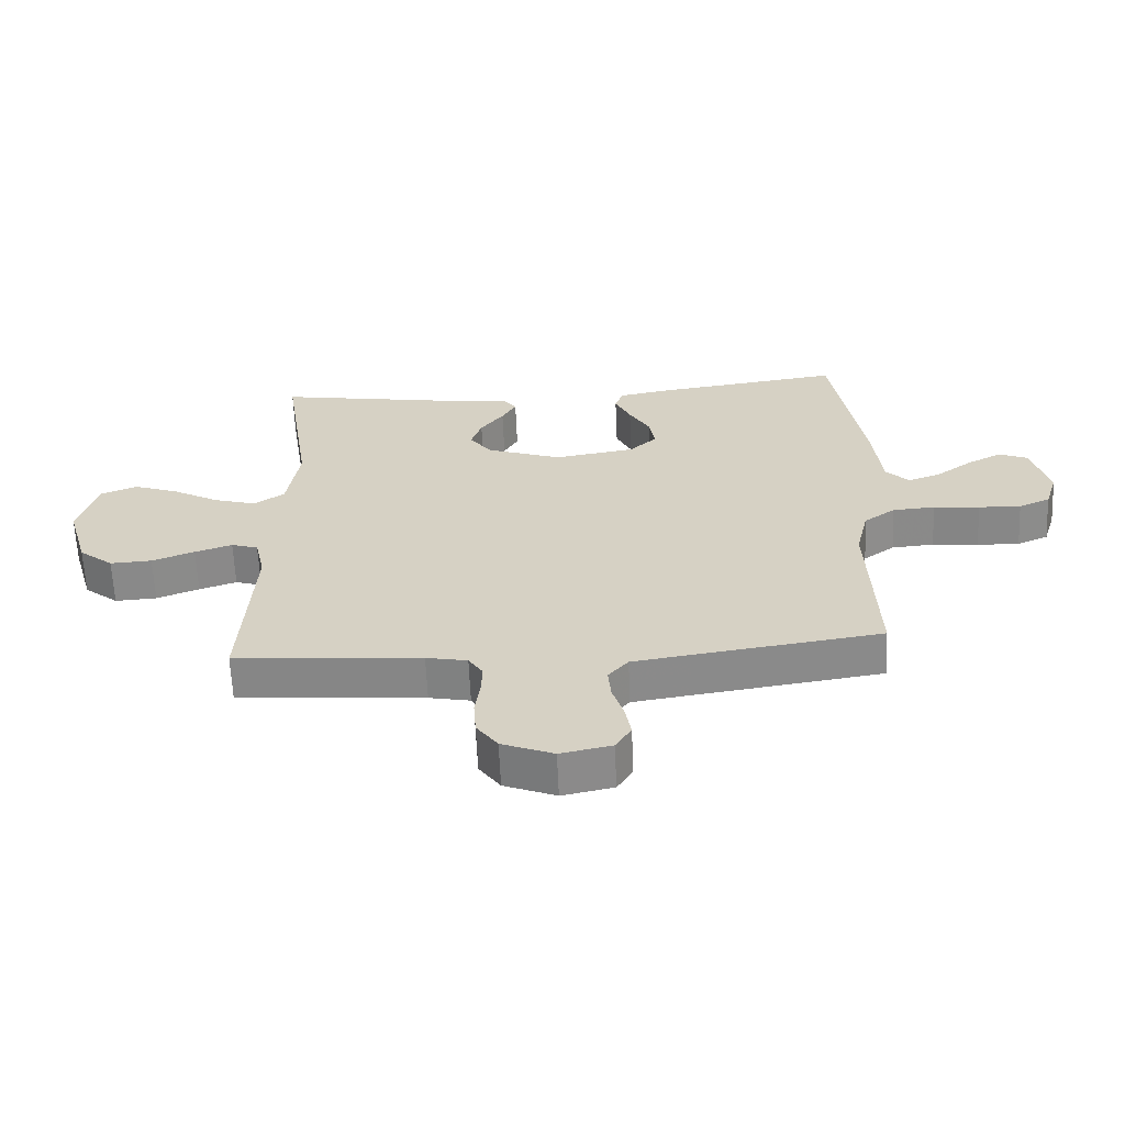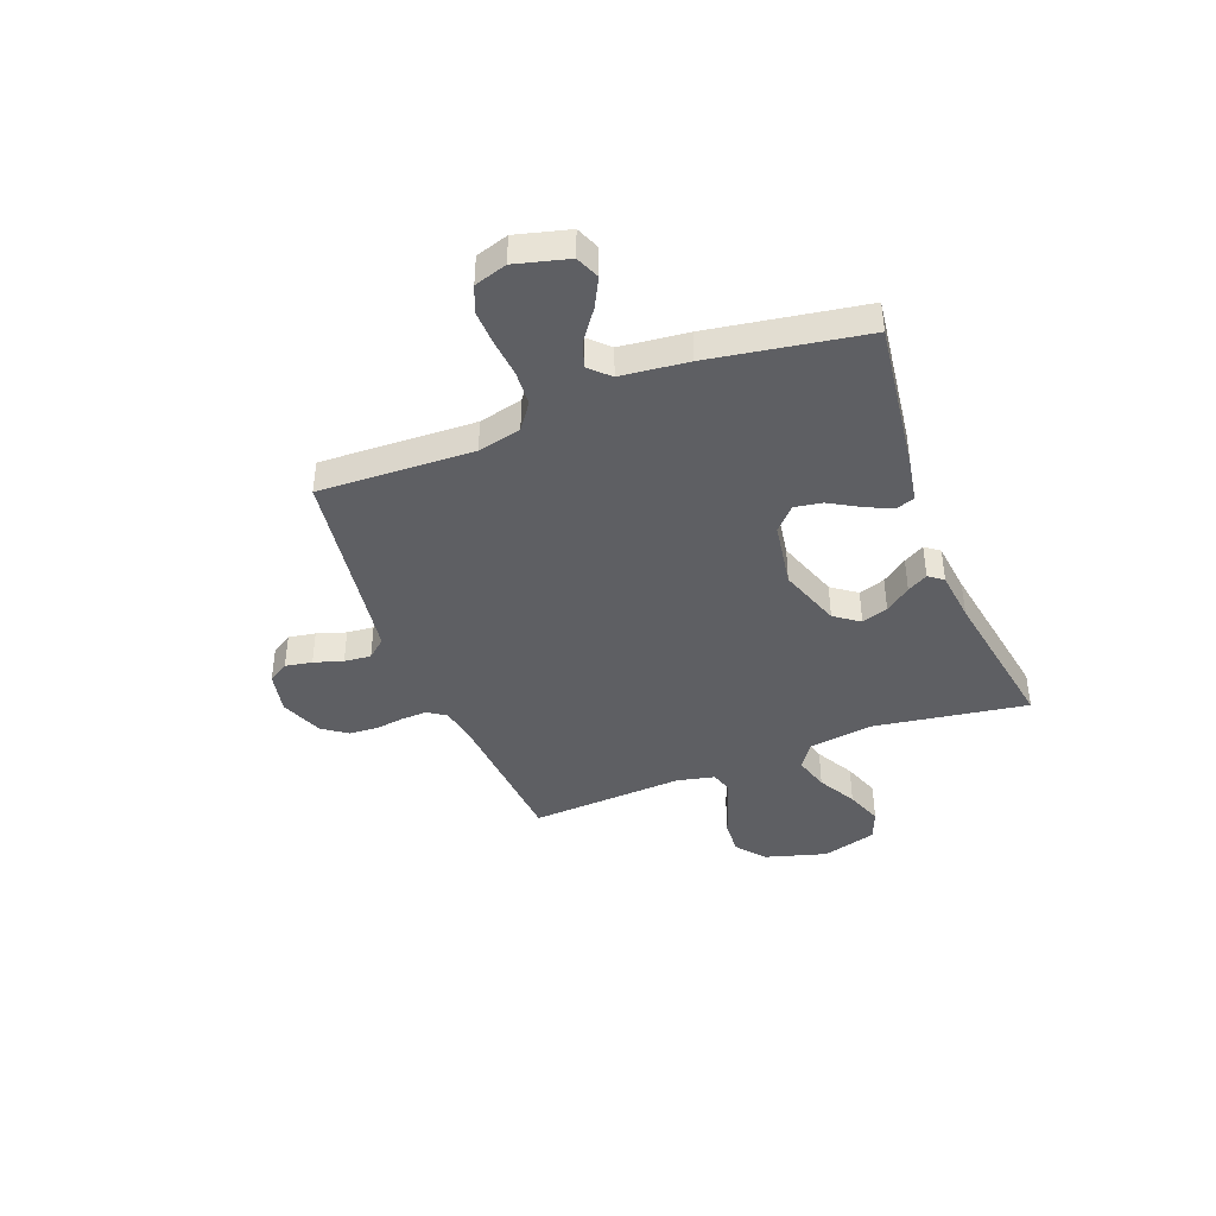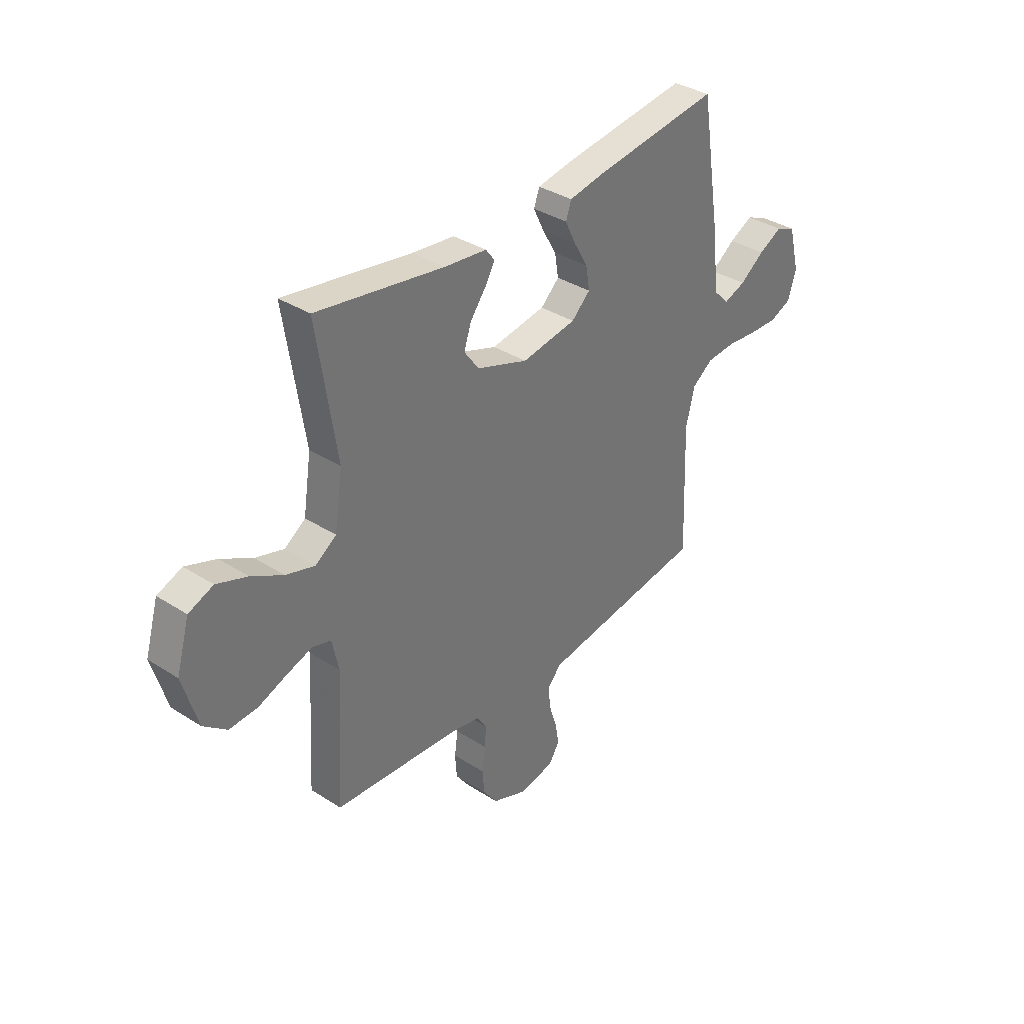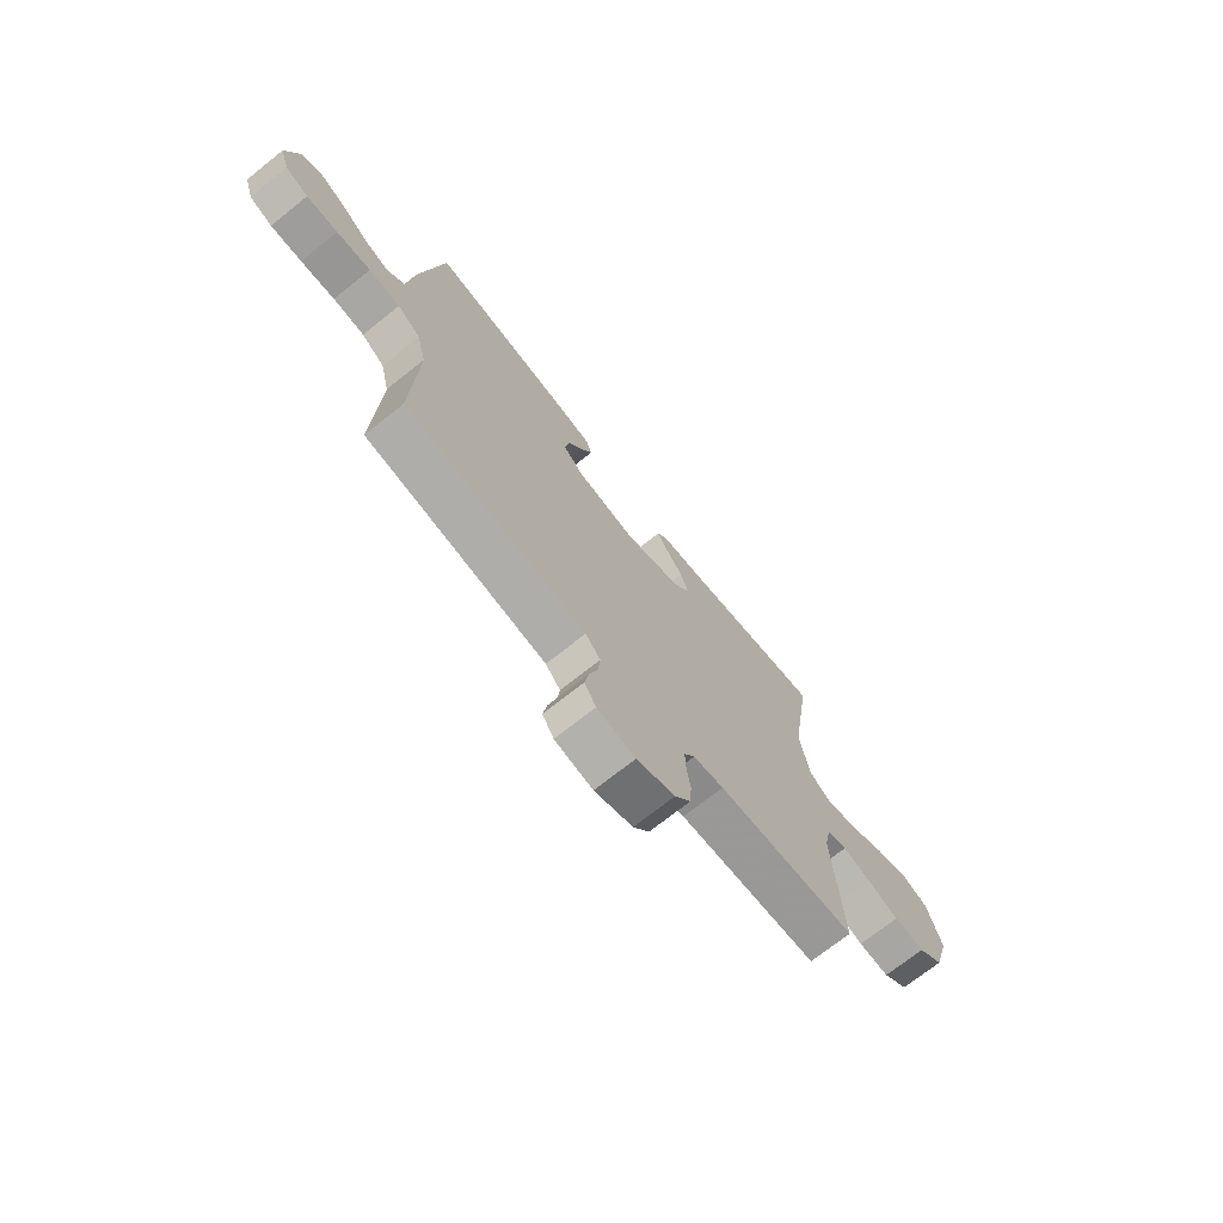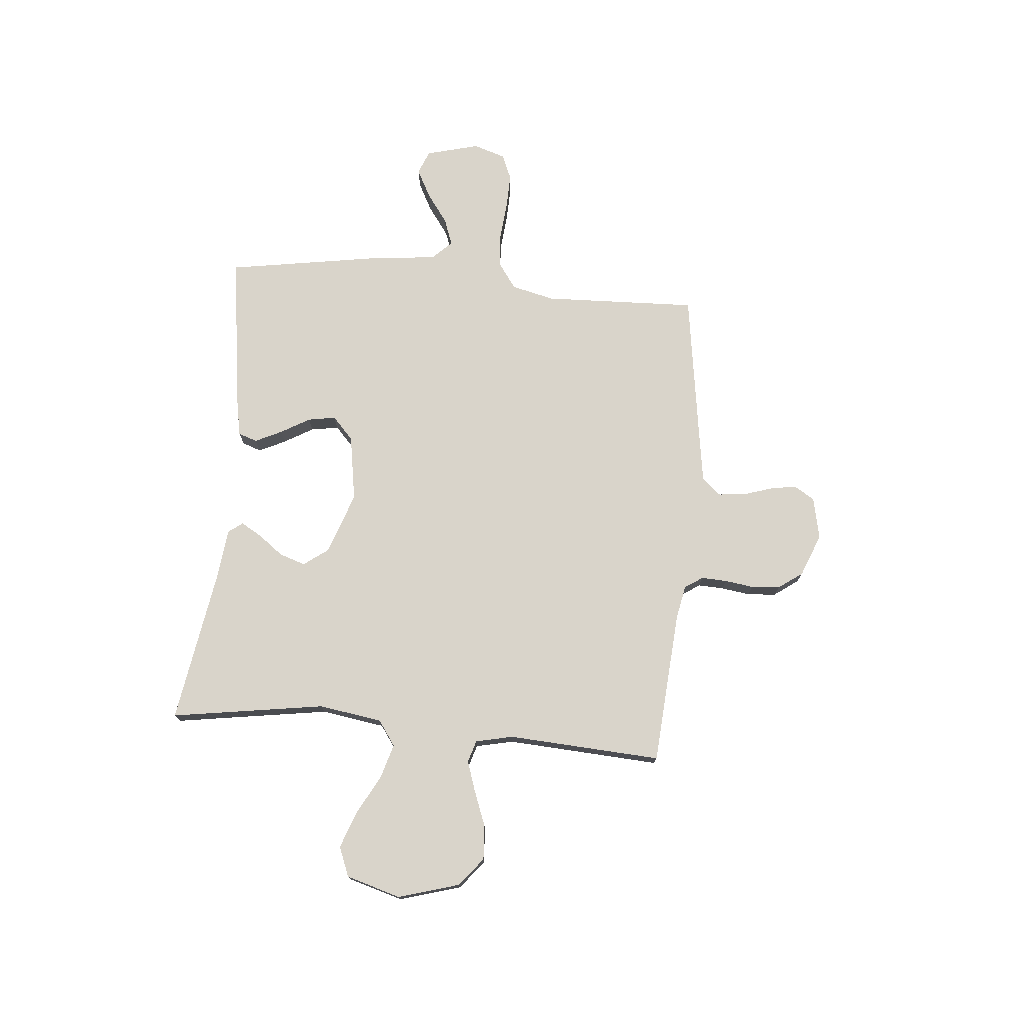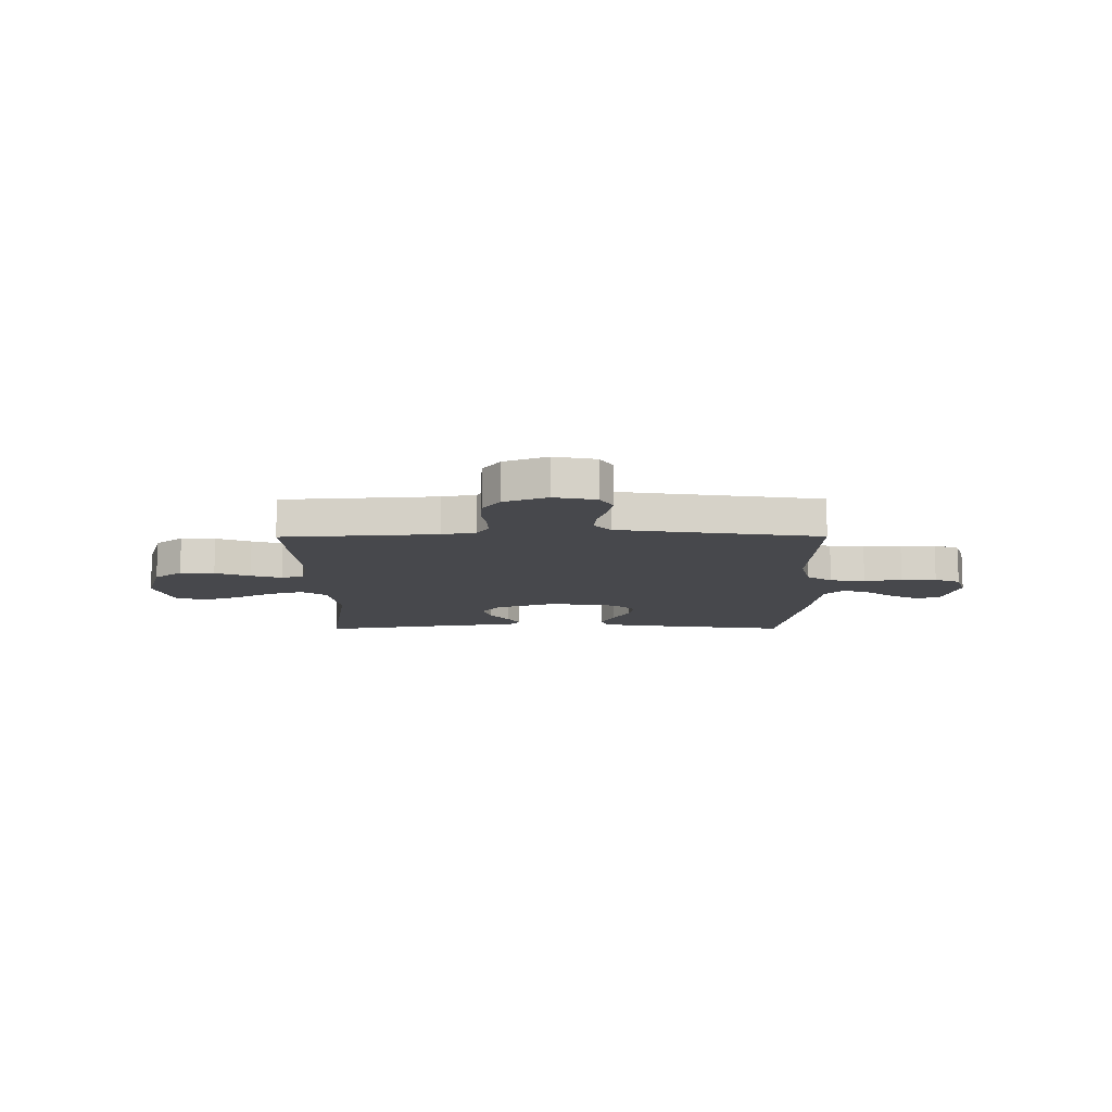
<metadata>
{"format":"obj","ext":"obj","renderer":"f3d","projection":"perspective","resolution":1024,"background":"white","views":[{"elev":-62.8,"azim":-177.5,"up":"+Z"},{"elev":-41.3,"azim":-68.9,"up":"+Y"},{"elev":35.5,"azim":130.3,"up":"+Z"},{"elev":-71.8,"azim":-51.5,"up":"+Z"},{"elev":74.8,"azim":95.1,"up":"+Y"},{"elev":-11.6,"azim":-179.7,"up":"+Y"}]}
</metadata>
<code>
v -0.5 0.07 0.5
v -0.2 0.07 0.459
v -0.119 0.07 0.444
v -0.106 0.07 0.407
v -0.131 0.07 0.355
v -0.164 0.07 0.298
v -0.173 0.07 0.244
v -0.129 0.07 0.203
v 0 0.07 0.182
v 0.121 0.07 0.224
v 0.156 0.07 0.272
v 0.139 0.07 0.323
v 0.102 0.07 0.372
v 0.079 0.07 0.412
v 0.1 0.07 0.44
v 0.2 0.07 0.451
v 0.5 0.07 0.5
v 0.454 0.07 0.2
v 0.473 0.07 0.076
v 0.522 0.07 0.042
v 0.59 0.07 0.062
v 0.665 0.07 0.103
v 0.737 0.07 0.129
v 0.795 0.07 0.106
v 0.826 0.07 0
v 0.791 0.07 -0.12
v 0.736 0.07 -0.164
v 0.669 0.07 -0.16
v 0.601 0.07 -0.134
v 0.541 0.07 -0.114
v 0.498 0.07 -0.127
v 0.482 0.07 -0.2
v 0.5 0.07 -0.5
v 0.2 0.07 -0.522
v 0.134 0.07 -0.535
v 0.111 0.07 -0.57
v 0.113 0.07 -0.62
v 0.121 0.07 -0.676
v 0.117 0.07 -0.732
v 0.083 0.07 -0.779
v 0 0.07 -0.812
v -0.082 0.07 -0.795
v -0.107 0.07 -0.755
v -0.098 0.07 -0.703
v -0.08 0.07 -0.647
v -0.075 0.07 -0.595
v -0.107 0.07 -0.558
v -0.2 0.07 -0.544
v -0.5 0.07 -0.5
v -0.489 0.07 -0.2
v -0.509 0.07 -0.116
v -0.559 0.07 -0.08
v -0.627 0.07 -0.075
v -0.701 0.07 -0.082
v -0.769 0.07 -0.084
v -0.819 0.07 -0.063
v -0.839 0.07 0
v -0.812 0.07 0.103
v -0.766 0.07 0.122
v -0.71 0.07 0.093
v -0.652 0.07 0.051
v -0.6 0.07 0.032
v -0.563 0.07 0.07
v -0.549 0.07 0.2
v -0.5 0 0.5
v -0.2 0 0.459
v -0.119 0 0.444
v -0.106 0 0.407
v -0.131 0 0.355
v -0.164 0 0.298
v -0.173 0 0.244
v -0.129 0 0.203
v 0 0 0.182
v 0.121 0 0.224
v 0.156 0 0.272
v 0.139 0 0.323
v 0.102 0 0.372
v 0.079 0 0.412
v 0.1 0 0.44
v 0.2 0 0.451
v 0.5 0 0.5
v 0.454 0 0.2
v 0.473 0 0.076
v 0.522 0 0.042
v 0.59 0 0.062
v 0.665 0 0.103
v 0.737 0 0.129
v 0.795 0 0.106
v 0.826 0 0
v 0.791 0 -0.12
v 0.736 0 -0.164
v 0.669 0 -0.16
v 0.601 0 -0.134
v 0.541 0 -0.114
v 0.498 0 -0.127
v 0.482 0 -0.2
v 0.5 0 -0.5
v 0.2 0 -0.522
v 0.134 0 -0.535
v 0.111 0 -0.57
v 0.113 0 -0.62
v 0.121 0 -0.676
v 0.117 0 -0.732
v 0.083 0 -0.779
v 0 0 -0.812
v -0.082 0 -0.795
v -0.107 0 -0.755
v -0.098 0 -0.703
v -0.08 0 -0.647
v -0.075 0 -0.595
v -0.107 0 -0.558
v -0.2 0 -0.544
v -0.5 0 -0.5
v -0.489 0 -0.2
v -0.509 0 -0.116
v -0.559 0 -0.08
v -0.627 0 -0.075
v -0.701 0 -0.082
v -0.769 0 -0.084
v -0.819 0 -0.063
v -0.839 0 0
v -0.812 0 0.103
v -0.766 0 0.122
v -0.71 0 0.093
v -0.652 0 0.051
v -0.6 0 0.032
v -0.563 0 0.07
v -0.549 0 0.2
f 4 5 6
f 3 4 6
f 2 3 6
f 1 2 6
f 64 1 6
f 63 64 6
f 62 63 6 7
f 59 60 61
f 58 59 61
f 57 58 61
f 56 57 61
f 55 56 61
f 54 55 61
f 53 54 61
f 52 53 61 62
f 62 7 8
f 52 62 8
f 51 52 8
f 48 49 50
f 51 8 9
f 50 51 9
f 48 50 9
f 47 48 9
f 43 44 45
f 42 43 45
f 41 42 45
f 40 41 45
f 39 40 45
f 38 39 45
f 37 38 45
f 36 37 45 46
f 47 9 10
f 46 47 10
f 36 46 10
f 35 36 10
f 32 33 34
f 35 10 11
f 34 35 11
f 32 34 11
f 31 32 11
f 27 28 29
f 26 27 29
f 25 26 29
f 24 25 29
f 23 24 29
f 22 23 29
f 21 22 29
f 20 21 29 30
f 30 31 11
f 20 30 11
f 19 20 11
f 16 17 18
f 16 18 19
f 15 16 19
f 14 15 19
f 13 14 19
f 12 13 19
f 11 12 19
f 70 69 68
f 70 68 67
f 70 67 66
f 70 66 65
f 70 65 128
f 70 128 127
f 71 70 127 126
f 125 124 123
f 125 123 122
f 125 122 121
f 125 121 120
f 125 120 119
f 125 119 118
f 125 118 117
f 126 125 117 116
f 72 71 126
f 72 126 116
f 72 116 115
f 114 113 112
f 73 72 115
f 73 115 114
f 73 114 112
f 73 112 111
f 109 108 107
f 109 107 106
f 109 106 105
f 109 105 104
f 109 104 103
f 109 103 102
f 109 102 101
f 110 109 101 100
f 74 73 111
f 74 111 110
f 74 110 100
f 74 100 99
f 98 97 96
f 75 74 99
f 75 99 98
f 75 98 96
f 75 96 95
f 93 92 91
f 93 91 90
f 93 90 89
f 93 89 88
f 93 88 87
f 93 87 86
f 93 86 85
f 94 93 85 84
f 75 95 94
f 75 94 84
f 75 84 83
f 82 81 80
f 83 82 80
f 83 80 79
f 83 79 78
f 83 78 77
f 83 77 76
f 83 76 75
f 1 65 66 2
f 2 66 67 3
f 3 67 68 4
f 4 68 69 5
f 5 69 70 6
f 6 70 71 7
f 7 71 72 8
f 8 72 73 9
f 9 73 74 10
f 10 74 75 11
f 11 75 76 12
f 12 76 77 13
f 13 77 78 14
f 14 78 79 15
f 15 79 80 16
f 16 80 81 17
f 17 81 82 18
f 18 82 83 19
f 19 83 84 20
f 20 84 85 21
f 21 85 86 22
f 22 86 87 23
f 23 87 88 24
f 24 88 89 25
f 25 89 90 26
f 26 90 91 27
f 27 91 92 28
f 28 92 93 29
f 29 93 94 30
f 30 94 95 31
f 31 95 96 32
f 32 96 97 33
f 33 97 98 34
f 34 98 99 35
f 35 99 100 36
f 36 100 101 37
f 37 101 102 38
f 38 102 103 39
f 39 103 104 40
f 40 104 105 41
f 41 105 106 42
f 42 106 107 43
f 43 107 108 44
f 44 108 109 45
f 45 109 110 46
f 46 110 111 47
f 47 111 112 48
f 48 112 113 49
f 49 113 114 50
f 50 114 115 51
f 51 115 116 52
f 52 116 117 53
f 53 117 118 54
f 54 118 119 55
f 55 119 120 56
f 56 120 121 57
f 57 121 122 58
f 58 122 123 59
f 59 123 124 60
f 60 124 125 61
f 61 125 126 62
f 62 126 127 63
f 63 127 128 64
f 64 128 65 1

</code>
